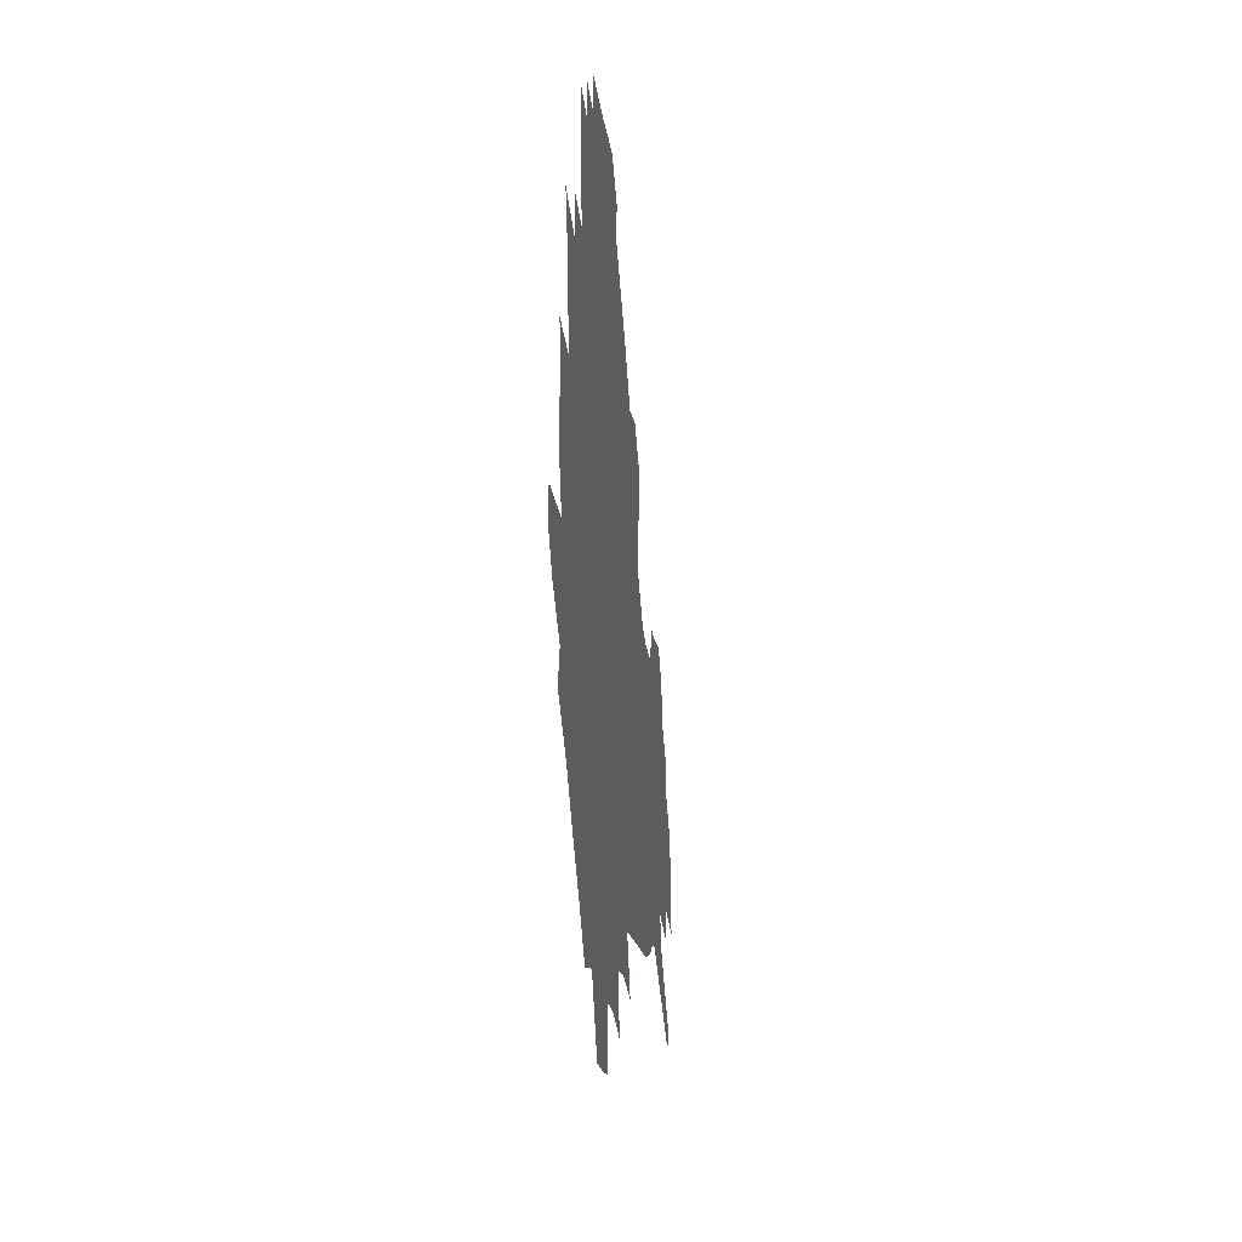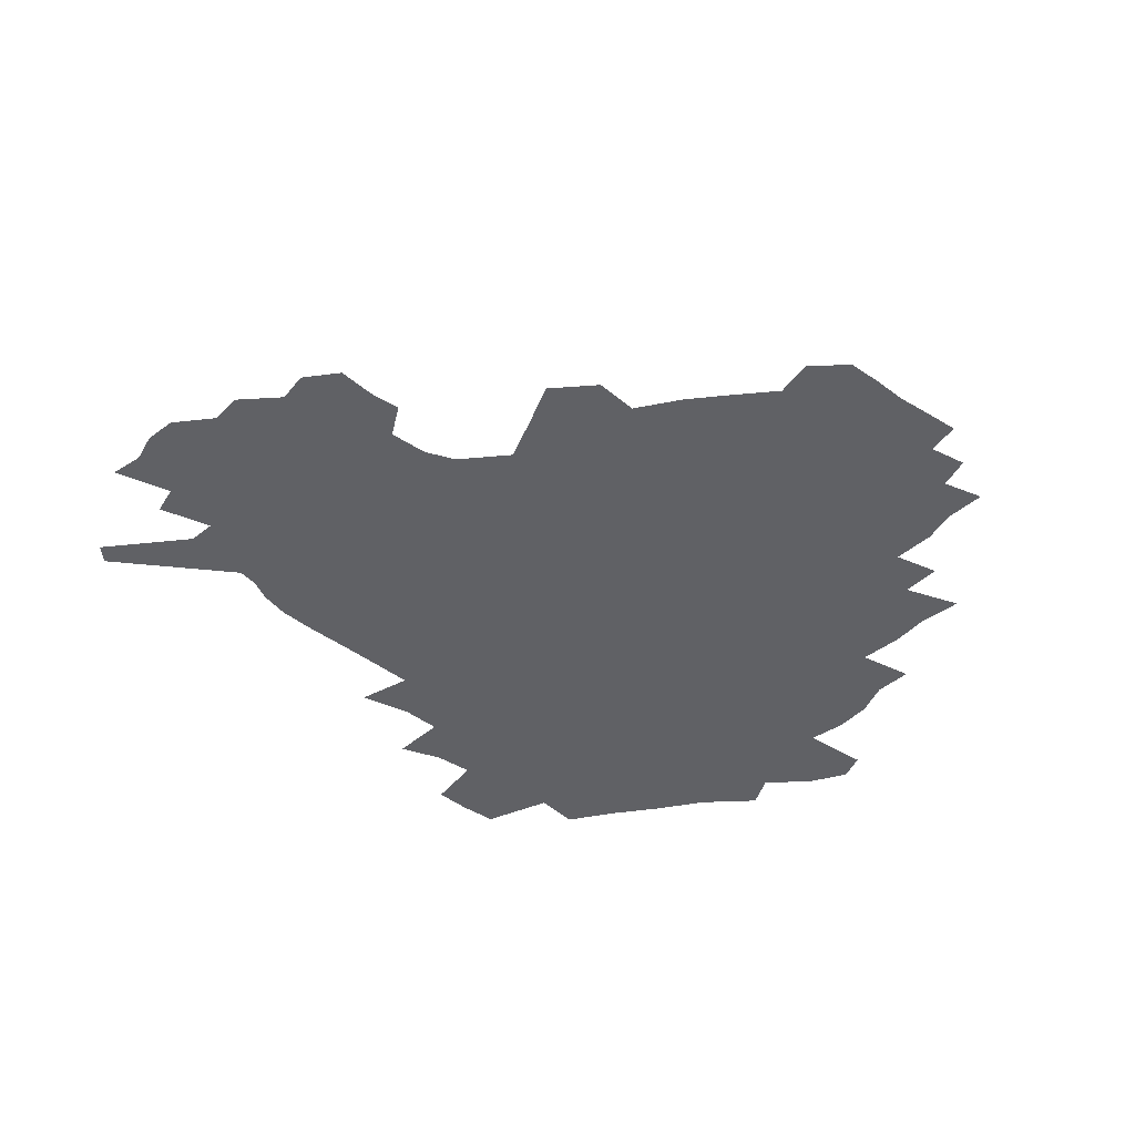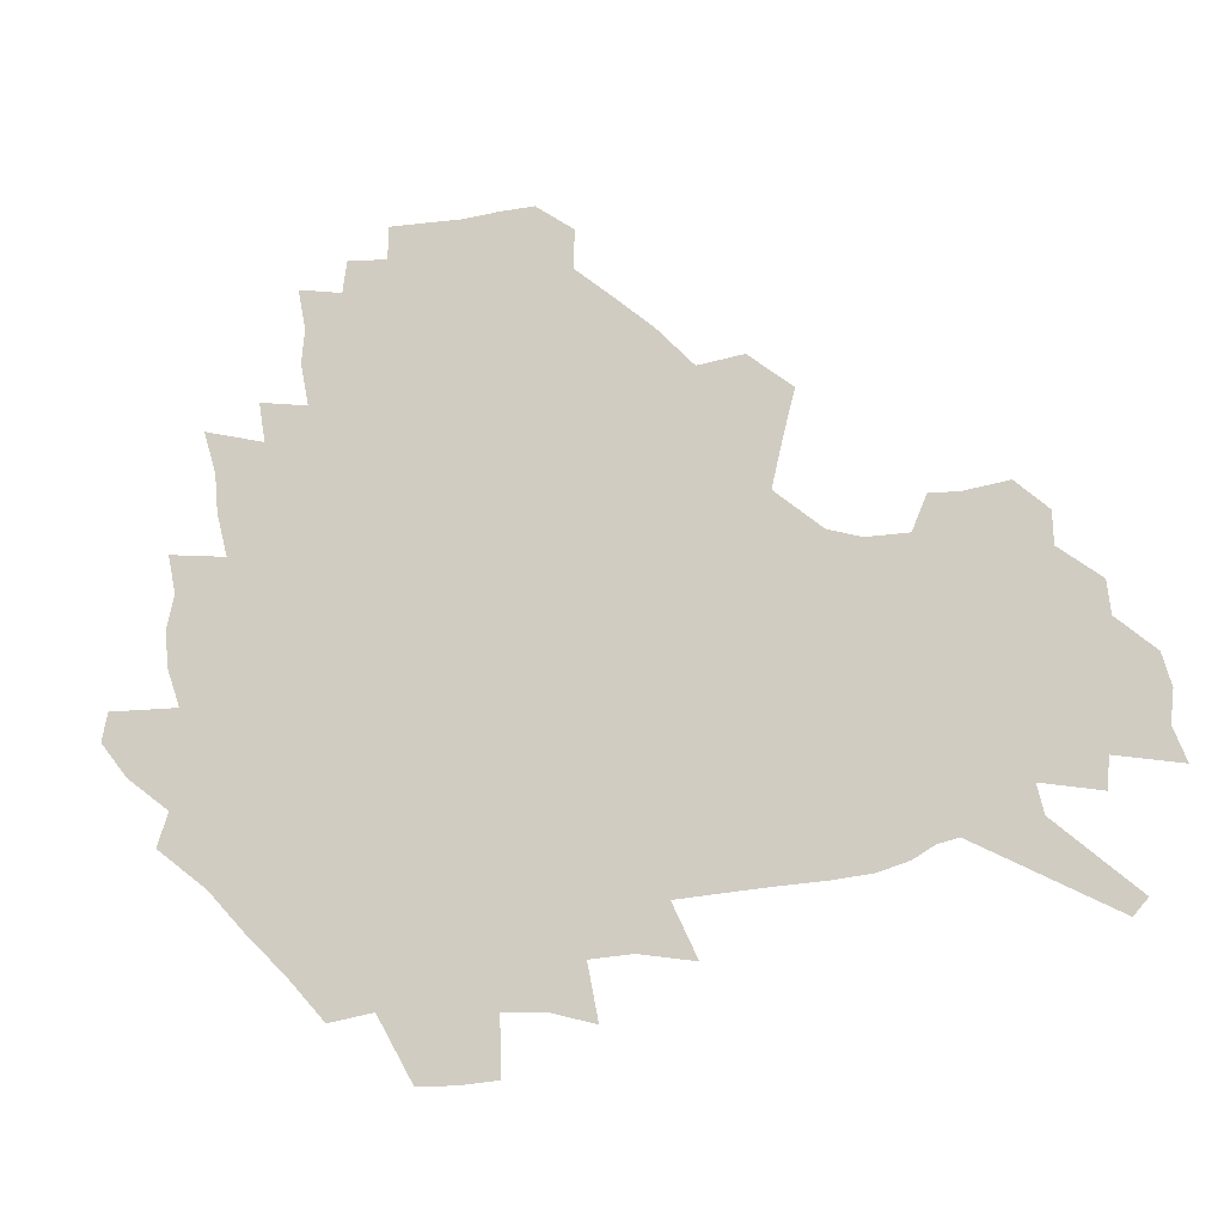
<metadata>
{"format":"obj","ext":"obj","renderer":"f3d","projection":"perspective","resolution":1024,"background":"white","views":[{"elev":-17.5,"azim":-84.0,"up":"+Y"},{"elev":-48.1,"azim":144.1,"up":"+Z"},{"elev":-19.5,"azim":16.4,"up":"+Y"}]}
</metadata>
<code>
v 230.3 188.6 0
v 218.6 203.5 0
v 220.9 215.5 0
v 243.9 160.3 0
v 248.4 174.3 0
v 249.5 187.6 0
v 251.4 200.9 0
v 250.3 214.5 0
v 244.6 230.7 0
v 242.9 246.1 0
v 245.9 260.7 0
v 242.4 277 0
v 265.4 143.1 0
v 271.3 158.1 0
v 273.4 172 0
v 274.6 185.6 0
v 270.4 199.9 0
v 270.4 213.7 0
v 270.6 227.9 0
v 272 242.1 0
v 269.5 257.5 0
v 266.8 273.6 0
v 261.9 292 0
v 260.3 308.4 0
v 254.7 327 0
v 281.5 125.5 0
v 287.4 142.3 0
v 293 157.7 0
v 294.4 171.2 0
v 291.9 184.8 0
v 290.4 198.5 0
v 290.2 212.2 0
v 287.9 226.6 0
v 289.4 240.4 0
v 289.3 254.7 0
v 287 270.2 0
v 283.6 287.2 0
v 281.8 303.5 0
v 280.4 319.6 0
v 277.5 336.6 0
v 298.5 108.5 0
v 302.8 126.7 0
v 306.7 143 0
v 309.2 157.6 0
v 310.1 170.9 0
v 309.2 184.1 0
v 308.4 197.4 0
v 307 211.1 0
v 306.5 224.9 0
v 305.2 239.1 0
v 306.4 252.7 0
v 304.4 267.9 0
v 301.4 284.6 0
v 297.9 302.3 0
v 298.4 317.2 0
v 297.9 332.8 0
v 294.3 351 0
v 295.4 365.6 0
v 291.9 383.1 0
v 314.2 90.78 0
v 317 110 0
v 319.8 127.5 0
v 321.7 143 0
v 323.7 157.6 0
v 324.5 170.8 0
v 324.1 183.8 0
v 323.3 196.9 0
v 323.2 210.2 0
v 323.1 223.5 0
v 322.5 237.3 0
v 320.9 252 0
v 318.8 267.6 0
v 317.3 283.3 0
v 315.4 299.8 0
v 313 317.1 0
v 314.7 331.3 0
v 314.1 346.9 0
v 313.1 362.5 0
v 310.5 379.3 0
v 312.2 393.2 0
v 332.9 93.78 0
v 334 111.8 0
v 335.2 128.3 0
v 336.5 143.7 0
v 337.3 157.6 0
v 337.9 170.9 0
v 338 183.7 0
v 338 196.5 0
v 337.1 209.7 0
v 337 222.9 0
v 337 236.2 0
v 335 251.3 0
v 335.5 265 0
v 332.9 282.1 0
v 330.6 299.3 0
v 330.4 314.8 0
v 330.3 330.1 0
v 329.5 346 0
v 329.3 361.2 0
v 328.9 376.4 0
v 329.1 391 0
v 329.1 405.4 0
v 348.2 66.6 0
v 348.3 92.73 0
v 348.9 112.1 0
v 350 130 0
v 350.4 144.5 0
v 350.5 157.8 0
v 350.8 171 0
v 350.8 183.7 0
v 351.1 196.4 0
v 350.8 209.3 0
v 350.9 222.2 0
v 350.4 235.9 0
v 350.5 249.2 0
v 349.2 264.6 0
v 347 282.3 0
v 346.3 297.9 0
v 345.6 314.1 0
v 345.5 329.3 0
v 345.1 345.1 0
v 344.7 360.6 0
v 345.4 374.9 0
v 344 390.9 0
v 344.8 404.8 0
v 364.2 66.17 0
v 363.7 93.91 0
v 363.4 112.6 0
v 363.5 130.6 0
v 363.4 144.4 0
v 363.3 157.7 0
v 363.3 170.8 0
v 363.3 183.7 0
v 363.4 196.5 0
v 363.6 209.4 0
v 363.5 222.5 0
v 363.4 235.6 0
v 363.5 249 0
v 363.4 262.7 0
v 361.1 282 0
v 360.2 299.4 0
v 360.3 313.9 0
v 360.1 329.8 0
v 360.3 344.6 0
v 360.1 359.9 0
v 360.5 374.5 0
v 360.1 389.8 0
v 360.1 404.2 0
v 380.4 67.29 0
v 379.6 90.98 0
v 377.9 112.8 0
v 376.6 131.2 0
v 376.5 144.4 0
v 376.2 157.7 0
v 376.1 170.8 0
v 376 183.7 0
v 375.9 196.6 0
v 376.1 209.5 0
v 376.1 222.6 0
v 376.2 235.5 0
v 376.9 248 0
v 376.4 262.6 0
v 375.7 279.2 0
v 374.4 298.8 0
v 374.7 314.4 0
v 374.8 329.8 0
v 375.2 344.3 0
v 375.2 359.5 0
v 375.2 374.8 0
v 375 390.2 0
v 374.6 405.3 0
v 396.6 90.29 0
v 393.1 112.3 0
v 391.9 128.4 0
v 390 144.2 0
v 389 158.1 0
v 388.9 170.9 0
v 388.6 184.1 0
v 388.4 196.8 0
v 388.7 209.9 0
v 388.7 222.8 0
v 389 235.3 0
v 389.3 248.3 0
v 389.3 263.1 0
v 389.2 279.4 0
v 389.1 296.6 0
v 389 314.9 0
v 389.6 329.9 0
v 390.1 344.9 0
v 390.2 360.1 0
v 390.3 375.9 0
v 390 390.8 0
v 389.5 405.5 0
v 415.8 84.78 0
v 411.4 107.9 0
v 407.2 127.5 0
v 404.6 143.2 0
v 403.1 157.5 0
v 401.7 171.7 0
v 400.9 184.7 0
v 401 197.3 0
v 400.4 210 0
v 401.2 222.8 0
v 401.4 235.5 0
v 401.6 248.1 0
v 402.3 262 0
v 403 277.4 0
v 403.6 294.5 0
v 404.4 311.7 0
v 404.9 328.4 0
v 405.3 345 0
v 405.8 361.9 0
v 405.3 376.5 0
v 405.6 393.1 0
v 428.8 108.9 0
v 423.9 126.8 0
v 420.6 142.1 0
v 416.9 157.9 0
v 415.9 171.2 0
v 415.4 184.2 0
v 414.8 197.1 0
v 414 210.2 0
v 413.8 222.9 0
v 414.5 235.8 0
v 414.3 248.4 0
v 415.1 261.8 0
v 416.6 277.5 0
v 417.7 292.8 0
v 419.3 312.1 0
v 420.4 329 0
v 421 346 0
v 421 362.4 0
v 452 104.7 0
v 441.8 127.1 0
v 435.6 143.1 0
v 432.4 157.4 0
v 430.2 171.1 0
v 429.1 184.2 0
v 428.7 197.1 0
v 428.1 210.1 0
v 426.8 223.2 0
v 427.2 236 0
v 427.6 248.9 0
v 428.7 262.4 0
v 430.6 277.5 0
v 432.4 293.4 0
v 434.2 310.1 0
v 436.1 328.7 0
v 437.3 347.5 0
v 460.8 128.3 0
v 454.6 142.5 0
v 450.5 156.5 0
v 446.1 170.7 0
v 444.8 183.7 0
v 445 196.5 0
v 441.1 210.9 0
v 440.5 223.4 0
v 440.7 236.1 0
v 441.6 249.1 0
v 443 262.7 0
v 444.8 277.1 0
v 447.4 293 0
v 450.7 311.4 0
v 452.9 329.8 0
v 479.9 129.4 0
v 472.9 143 0
v 467.1 156.9 0
v 465.1 169.7 0
v 461.4 183.4 0
v 460.7 196.1 0
v 457.4 210.1 0
v 455.6 223.3 0
v 455.9 236.1 0
v 456.6 249.2 0
v 457.2 262.4 0
v 460.6 276.9 0
v 464.8 294 0
v 467.6 311.7 0
v 472.1 332.1 0
v 498.3 130.1 0
v 487.6 145.2 0
v 485 157.2 0
v 480.3 170.5 0
v 478.6 183 0
v 475.6 196.3 0
v 473.1 209.5 0
v 470.1 223.1 0
v 470.7 235.7 0
v 473.5 248.8 0
v 476.6 262.5 0
v 480.9 276.9 0
v 485.2 295.7 0
v 490.5 316.3 0
v 514.5 131.6 0
v 503 146.8 0
v 500.1 158.2 0
v 495 171.4 0
v 493.2 183.4 0
v 489.2 197 0
v 487.1 209.6 0
v 485.5 222.3 0
v 487.9 234.6 0
v 491.4 247 0
v 500.4 259.5 0
v 527 135.2 0
v 516.9 149 0
v 512.2 160.7 0
v 508.9 172.5 0
v 505.4 184.9 0
v 502.9 197.3 0
v 500.7 209.5 0
v 498.5 221.6 0
v 501.1 232.7 0
v 505.3 244 0
v 514.1 254.9 0
v 535.9 140.2 0
v 530.6 150.8 0
v 525.4 162.2 0
v 522.7 173.3 0
v 520.2 185 0
v 519.2 196.6 0
v 516.6 208.8 0
v 516.1 220.2 0
v 515.5 231.3 0
v 518.5 241.7 0
v 531.5 254.8 0
v 537.6 269.1 0
v 544.4 142 0
v 542.1 152.6 0
v 539.6 162.6 0
v 537.3 173.5 0
v 533.8 185.2 0
v 533.6 196.4 0
v 535.6 207.7 0
v 533.8 219.3 0
v 536.7 230.8 0
v 540.4 242.6 0
v 544.9 255.1 0
v 549.9 268.5 0
v 600.5 110.5 0
v 556 151.2 0
v 557.8 160.6 0
v 555.2 172.4 0
v 554.7 183.8 0
v 556.8 195.2 0
v 557 207 0
v 556.9 219.1 0
v 561.1 231.3 0
v 558.4 243.5 0
v 561.6 256.1 0
v 568.1 270.8 0
v 606.4 117 0
v 573.4 147.5 0
v 570.8 159.3 0
v 574 170.4 0
v 572.9 182.4 0
v 573 194.2 0
v 574.3 206.2 0
v 576.8 218.6 0
v 579.1 231.2 0
v 581.6 244.4 0
v 581.4 257.9 0
v 595 154.3 0
v 596.1 167 0
v 591.7 180.3 0
v 587.5 193.3 0
v 594.3 204.5 0
v 600 216.7 0
v 598.7 230.3 0
v 622.5 161.7 0
v 617.4 175.8 0
v 619 188.8 0
v 615.6 202.2 0
f 5 6 1
f 1 6 2
f 6 7 2
f 2 7 3
f 7 8 3
f 13 14 4
f 4 14 5
f 14 15 5
f 5 15 6
f 15 16 6
f 6 16 7
f 16 17 7
f 7 17 8
f 17 18 8
f 8 18 9
f 18 19 9
f 9 19 10
f 19 20 10
f 10 20 11
f 20 21 11
f 11 21 12
f 21 22 12
f 26 27 13
f 13 27 14
f 27 28 14
f 14 28 15
f 28 29 15
f 15 29 16
f 29 30 16
f 16 30 17
f 30 31 17
f 17 31 18
f 31 32 18
f 18 32 19
f 32 33 19
f 19 33 20
f 33 34 20
f 20 34 21
f 34 35 21
f 21 35 22
f 35 36 22
f 22 36 23
f 36 37 23
f 23 37 24
f 37 38 24
f 24 38 25
f 38 39 25
f 41 42 26
f 26 42 27
f 42 43 27
f 27 43 28
f 43 44 28
f 28 44 29
f 44 45 29
f 29 45 30
f 45 46 30
f 30 46 31
f 46 47 31
f 31 47 32
f 47 48 32
f 32 48 33
f 48 49 33
f 33 49 34
f 49 50 34
f 34 50 35
f 50 51 35
f 35 51 36
f 51 52 36
f 36 52 37
f 52 53 37
f 37 53 38
f 53 54 38
f 38 54 39
f 54 55 39
f 39 55 40
f 55 56 40
f 60 61 41
f 41 61 42
f 61 62 42
f 42 62 43
f 62 63 43
f 43 63 44
f 63 64 44
f 44 64 45
f 64 65 45
f 45 65 46
f 65 66 46
f 46 66 47
f 66 67 47
f 47 67 48
f 67 68 48
f 48 68 49
f 68 69 49
f 49 69 50
f 69 70 50
f 50 70 51
f 70 71 51
f 51 71 52
f 71 72 52
f 52 72 53
f 72 73 53
f 53 73 54
f 73 74 54
f 54 74 55
f 74 75 55
f 55 75 56
f 75 76 56
f 56 76 57
f 76 77 57
f 57 77 58
f 77 78 58
f 58 78 59
f 78 79 59
f 60 81 61
f 81 82 61
f 61 82 62
f 82 83 62
f 62 83 63
f 83 84 63
f 63 84 64
f 84 85 64
f 64 85 65
f 85 86 65
f 65 86 66
f 86 87 66
f 66 87 67
f 87 88 67
f 67 88 68
f 88 89 68
f 68 89 69
f 89 90 69
f 69 90 70
f 90 91 70
f 70 91 71
f 91 92 71
f 71 92 72
f 92 93 72
f 72 93 73
f 93 94 73
f 73 94 74
f 94 95 74
f 74 95 75
f 95 96 75
f 75 96 76
f 96 97 76
f 76 97 77
f 97 98 77
f 77 98 78
f 98 99 78
f 78 99 79
f 99 100 79
f 79 100 80
f 100 101 80
f 103 104 81
f 81 104 82
f 104 105 82
f 82 105 83
f 105 106 83
f 83 106 84
f 106 107 84
f 84 107 85
f 107 108 85
f 85 108 86
f 108 109 86
f 86 109 87
f 109 110 87
f 87 110 88
f 110 111 88
f 88 111 89
f 111 112 89
f 89 112 90
f 112 113 90
f 90 113 91
f 113 114 91
f 91 114 92
f 114 115 92
f 92 115 93
f 115 116 93
f 93 116 94
f 116 117 94
f 94 117 95
f 117 118 95
f 95 118 96
f 118 119 96
f 96 119 97
f 119 120 97
f 97 120 98
f 120 121 98
f 98 121 99
f 121 122 99
f 99 122 100
f 122 123 100
f 100 123 101
f 123 124 101
f 101 124 102
f 124 125 102
f 103 126 104
f 126 127 104
f 104 127 105
f 127 128 105
f 105 128 106
f 128 129 106
f 106 129 107
f 129 130 107
f 107 130 108
f 130 131 108
f 108 131 109
f 131 132 109
f 109 132 110
f 132 133 110
f 110 133 111
f 133 134 111
f 111 134 112
f 134 135 112
f 112 135 113
f 135 136 113
f 113 136 114
f 136 137 114
f 114 137 115
f 137 138 115
f 115 138 116
f 138 139 116
f 116 139 117
f 139 140 117
f 117 140 118
f 140 141 118
f 118 141 119
f 141 142 119
f 119 142 120
f 142 143 120
f 120 143 121
f 143 144 121
f 121 144 122
f 144 145 122
f 122 145 123
f 145 146 123
f 123 146 124
f 146 147 124
f 124 147 125
f 147 148 125
f 126 149 127
f 149 150 127
f 127 150 128
f 150 151 128
f 128 151 129
f 151 152 129
f 129 152 130
f 152 153 130
f 130 153 131
f 153 154 131
f 131 154 132
f 154 155 132
f 132 155 133
f 155 156 133
f 133 156 134
f 156 157 134
f 134 157 135
f 157 158 135
f 135 158 136
f 158 159 136
f 136 159 137
f 159 160 137
f 137 160 138
f 160 161 138
f 138 161 139
f 161 162 139
f 139 162 140
f 162 163 140
f 140 163 141
f 163 164 141
f 141 164 142
f 164 165 142
f 142 165 143
f 165 166 143
f 143 166 144
f 166 167 144
f 144 167 145
f 167 168 145
f 145 168 146
f 168 169 146
f 146 169 147
f 169 170 147
f 147 170 148
f 170 171 148
f 150 172 151
f 172 173 151
f 151 173 152
f 173 174 152
f 152 174 153
f 174 175 153
f 153 175 154
f 175 176 154
f 154 176 155
f 176 177 155
f 155 177 156
f 177 178 156
f 156 178 157
f 178 179 157
f 157 179 158
f 179 180 158
f 158 180 159
f 180 181 159
f 159 181 160
f 181 182 160
f 160 182 161
f 182 183 161
f 161 183 162
f 183 184 162
f 162 184 163
f 184 185 163
f 163 185 164
f 185 186 164
f 164 186 165
f 186 187 165
f 165 187 166
f 187 188 166
f 166 188 167
f 188 189 167
f 167 189 168
f 189 190 168
f 168 190 169
f 190 191 169
f 169 191 170
f 191 192 170
f 170 192 171
f 192 193 171
f 172 194 173
f 194 195 173
f 173 195 174
f 195 196 174
f 174 196 175
f 196 197 175
f 175 197 176
f 197 198 176
f 176 198 177
f 198 199 177
f 177 199 178
f 199 200 178
f 178 200 179
f 200 201 179
f 179 201 180
f 201 202 180
f 180 202 181
f 202 203 181
f 181 203 182
f 203 204 182
f 182 204 183
f 204 205 183
f 183 205 184
f 205 206 184
f 184 206 185
f 206 207 185
f 185 207 186
f 207 208 186
f 186 208 187
f 208 209 187
f 187 209 188
f 209 210 188
f 188 210 189
f 210 211 189
f 189 211 190
f 211 212 190
f 190 212 191
f 212 213 191
f 191 213 192
f 213 214 192
f 192 214 193
f 195 215 196
f 215 216 196
f 196 216 197
f 216 217 197
f 197 217 198
f 217 218 198
f 198 218 199
f 218 219 199
f 199 219 200
f 219 220 200
f 200 220 201
f 220 221 201
f 201 221 202
f 221 222 202
f 202 222 203
f 222 223 203
f 203 223 204
f 223 224 204
f 204 224 205
f 224 225 205
f 205 225 206
f 225 226 206
f 206 226 207
f 226 227 207
f 207 227 208
f 227 228 208
f 208 228 209
f 228 229 209
f 209 229 210
f 229 230 210
f 210 230 211
f 230 231 211
f 211 231 212
f 231 232 212
f 212 232 213
f 215 233 216
f 233 234 216
f 216 234 217
f 234 235 217
f 217 235 218
f 235 236 218
f 218 236 219
f 236 237 219
f 219 237 220
f 237 238 220
f 220 238 221
f 238 239 221
f 221 239 222
f 239 240 222
f 222 240 223
f 240 241 223
f 223 241 224
f 241 242 224
f 224 242 225
f 242 243 225
f 225 243 226
f 243 244 226
f 226 244 227
f 244 245 227
f 227 245 228
f 245 246 228
f 228 246 229
f 246 247 229
f 229 247 230
f 247 248 230
f 230 248 231
f 248 249 231
f 231 249 232
f 234 250 235
f 250 251 235
f 235 251 236
f 251 252 236
f 236 252 237
f 252 253 237
f 237 253 238
f 253 254 238
f 238 254 239
f 254 255 239
f 239 255 240
f 255 256 240
f 240 256 241
f 256 257 241
f 241 257 242
f 257 258 242
f 242 258 243
f 258 259 243
f 243 259 244
f 259 260 244
f 244 260 245
f 260 261 245
f 245 261 246
f 261 262 246
f 246 262 247
f 262 263 247
f 247 263 248
f 263 264 248
f 248 264 249
f 250 265 251
f 265 266 251
f 251 266 252
f 266 267 252
f 252 267 253
f 267 268 253
f 253 268 254
f 268 269 254
f 254 269 255
f 269 270 255
f 255 270 256
f 270 271 256
f 256 271 257
f 271 272 257
f 257 272 258
f 272 273 258
f 258 273 259
f 273 274 259
f 259 274 260
f 274 275 260
f 260 275 261
f 275 276 261
f 261 276 262
f 276 277 262
f 262 277 263
f 277 278 263
f 263 278 264
f 278 279 264
f 265 280 266
f 280 281 266
f 266 281 267
f 281 282 267
f 267 282 268
f 282 283 268
f 268 283 269
f 283 284 269
f 269 284 270
f 284 285 270
f 270 285 271
f 285 286 271
f 271 286 272
f 286 287 272
f 272 287 273
f 287 288 273
f 273 288 274
f 288 289 274
f 274 289 275
f 289 290 275
f 275 290 276
f 290 291 276
f 276 291 277
f 291 292 277
f 277 292 278
f 292 293 278
f 278 293 279
f 280 294 281
f 294 295 281
f 281 295 282
f 295 296 282
f 282 296 283
f 296 297 283
f 283 297 284
f 297 298 284
f 284 298 285
f 298 299 285
f 285 299 286
f 299 300 286
f 286 300 287
f 300 301 287
f 287 301 288
f 301 302 288
f 288 302 289
f 302 303 289
f 289 303 290
f 303 304 290
f 290 304 291
f 294 305 295
f 305 306 295
f 295 306 296
f 306 307 296
f 296 307 297
f 307 308 297
f 297 308 298
f 308 309 298
f 298 309 299
f 309 310 299
f 299 310 300
f 310 311 300
f 300 311 301
f 311 312 301
f 301 312 302
f 312 313 302
f 302 313 303
f 313 314 303
f 303 314 304
f 314 315 304
f 305 316 306
f 316 317 306
f 306 317 307
f 317 318 307
f 307 318 308
f 318 319 308
f 308 319 309
f 319 320 309
f 309 320 310
f 320 321 310
f 310 321 311
f 321 322 311
f 311 322 312
f 322 323 312
f 312 323 313
f 323 324 313
f 313 324 314
f 324 325 314
f 314 325 315
f 325 326 315
f 316 328 317
f 328 329 317
f 317 329 318
f 329 330 318
f 318 330 319
f 330 331 319
f 319 331 320
f 331 332 320
f 320 332 321
f 332 333 321
f 321 333 322
f 333 334 322
f 322 334 323
f 334 335 323
f 323 335 324
f 335 336 324
f 324 336 325
f 336 337 325
f 325 337 326
f 337 338 326
f 326 338 327
f 338 339 327
f 328 340 329
f 340 341 329
f 329 341 330
f 341 342 330
f 330 342 331
f 342 343 331
f 331 343 332
f 343 344 332
f 332 344 333
f 344 345 333
f 333 345 334
f 345 346 334
f 334 346 335
f 346 347 335
f 335 347 336
f 347 348 336
f 336 348 337
f 348 349 337
f 337 349 338
f 349 350 338
f 338 350 339
f 350 351 339
f 340 352 341
f 352 353 341
f 341 353 342
f 353 354 342
f 342 354 343
f 354 355 343
f 343 355 344
f 355 356 344
f 344 356 345
f 356 357 345
f 345 357 346
f 357 358 346
f 346 358 347
f 358 359 347
f 347 359 348
f 359 360 348
f 348 360 349
f 360 361 349
f 349 361 350
f 361 362 350
f 350 362 351
f 354 363 355
f 363 364 355
f 355 364 356
f 364 365 356
f 356 365 357
f 365 366 357
f 357 366 358
f 366 367 358
f 358 367 359
f 367 368 359
f 359 368 360
f 368 369 360
f 360 369 361
f 364 370 365
f 370 371 365
f 365 371 366
f 371 372 366
f 366 372 367
f 372 373 367
f 367 373 368

</code>
